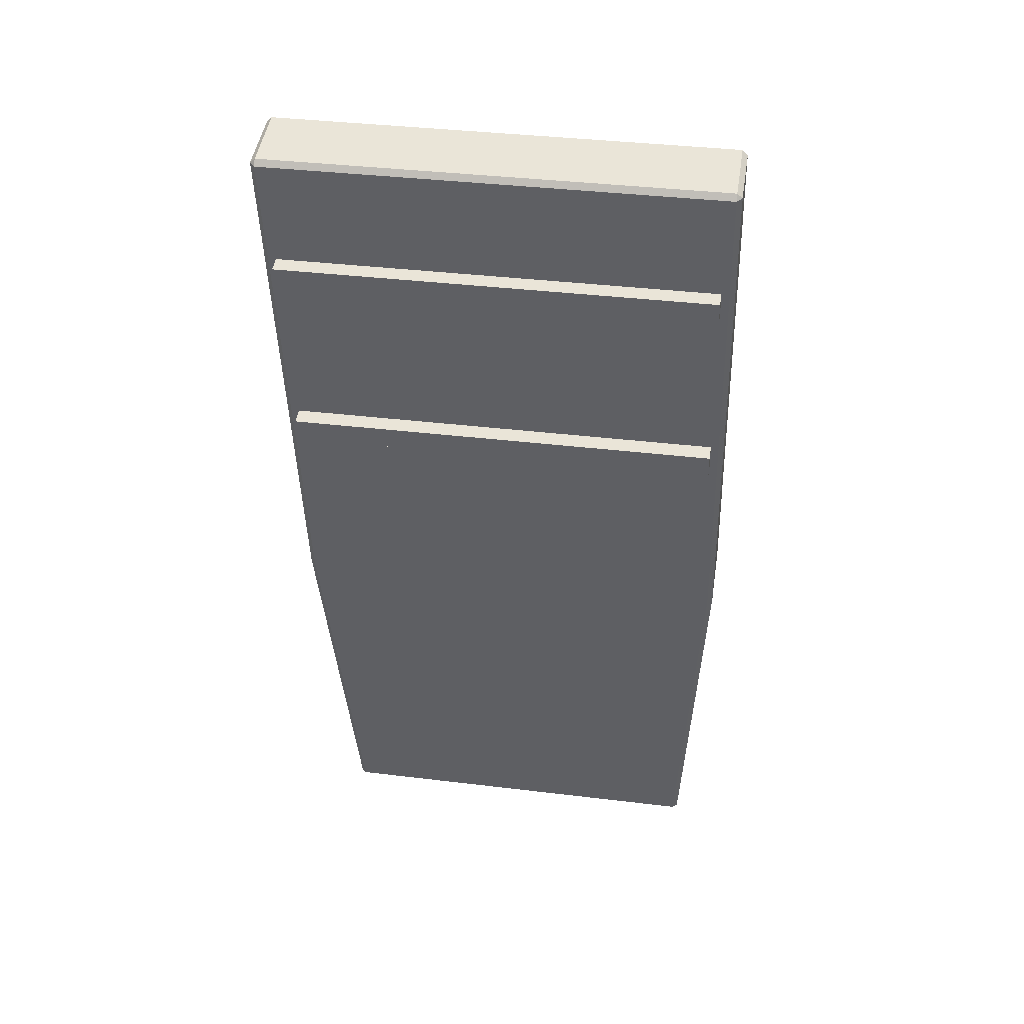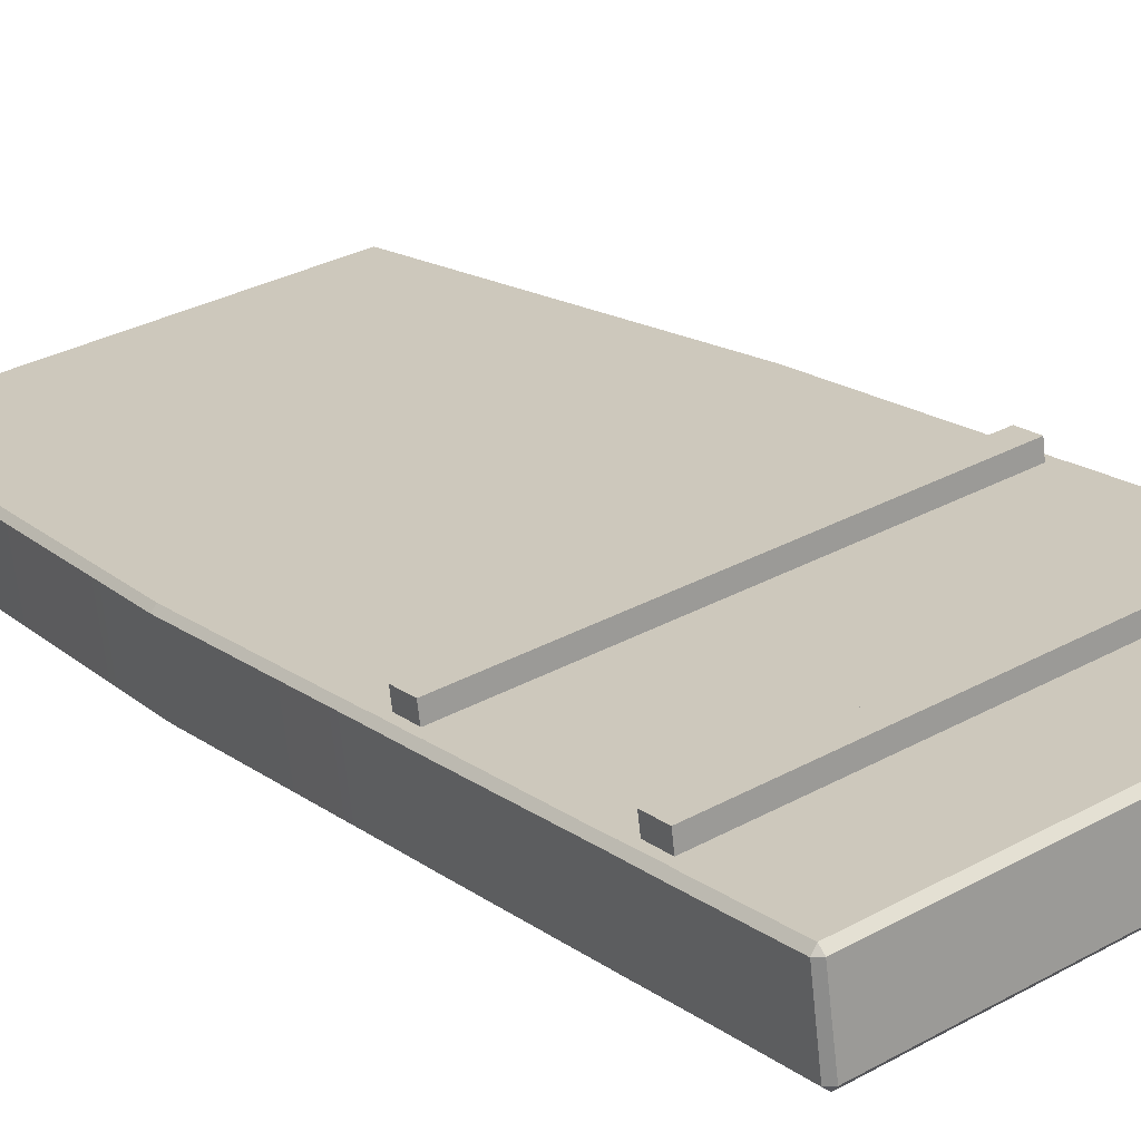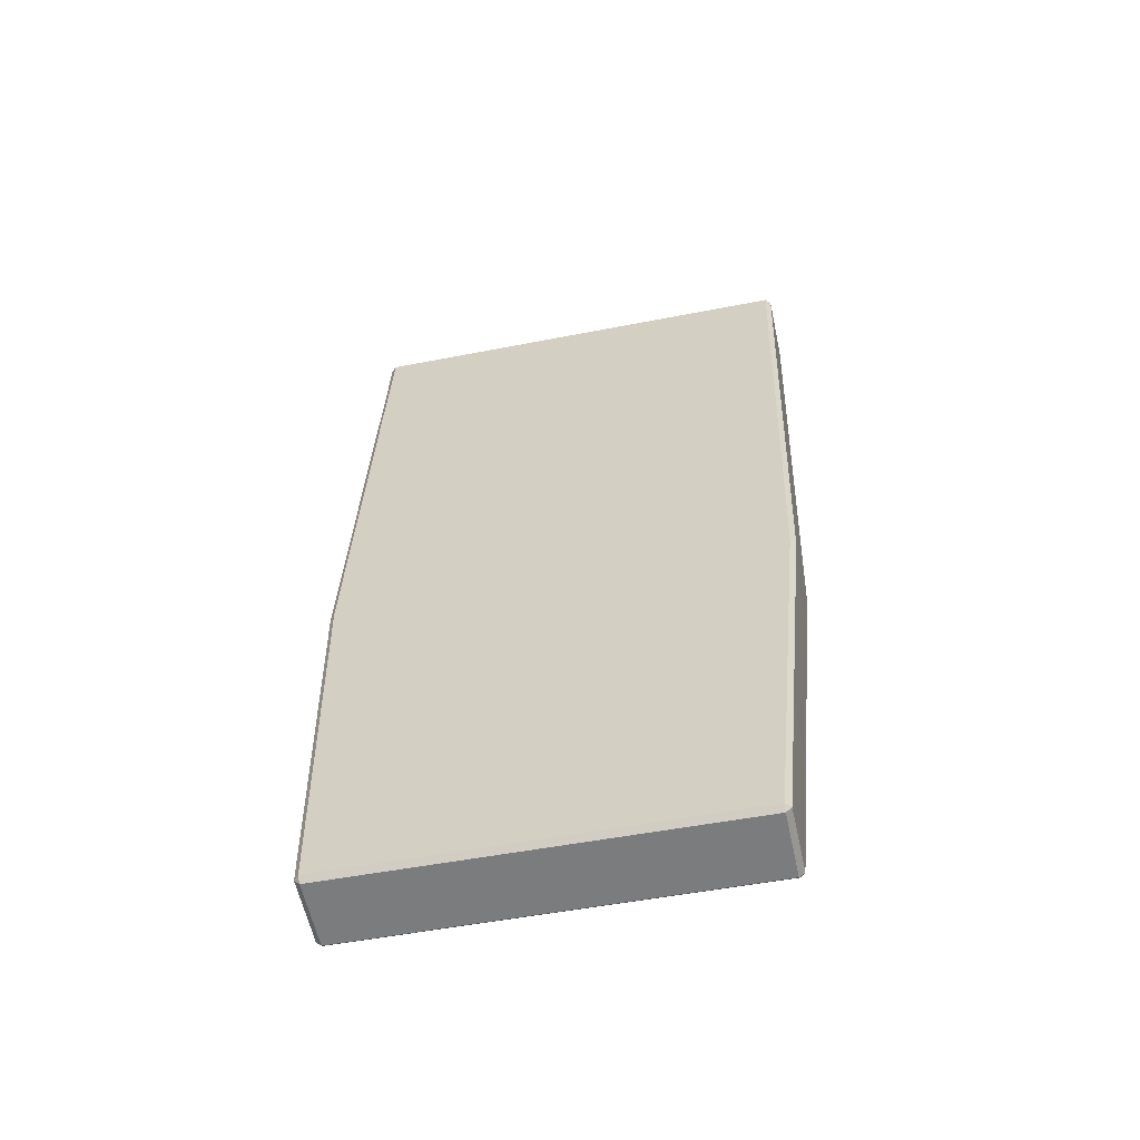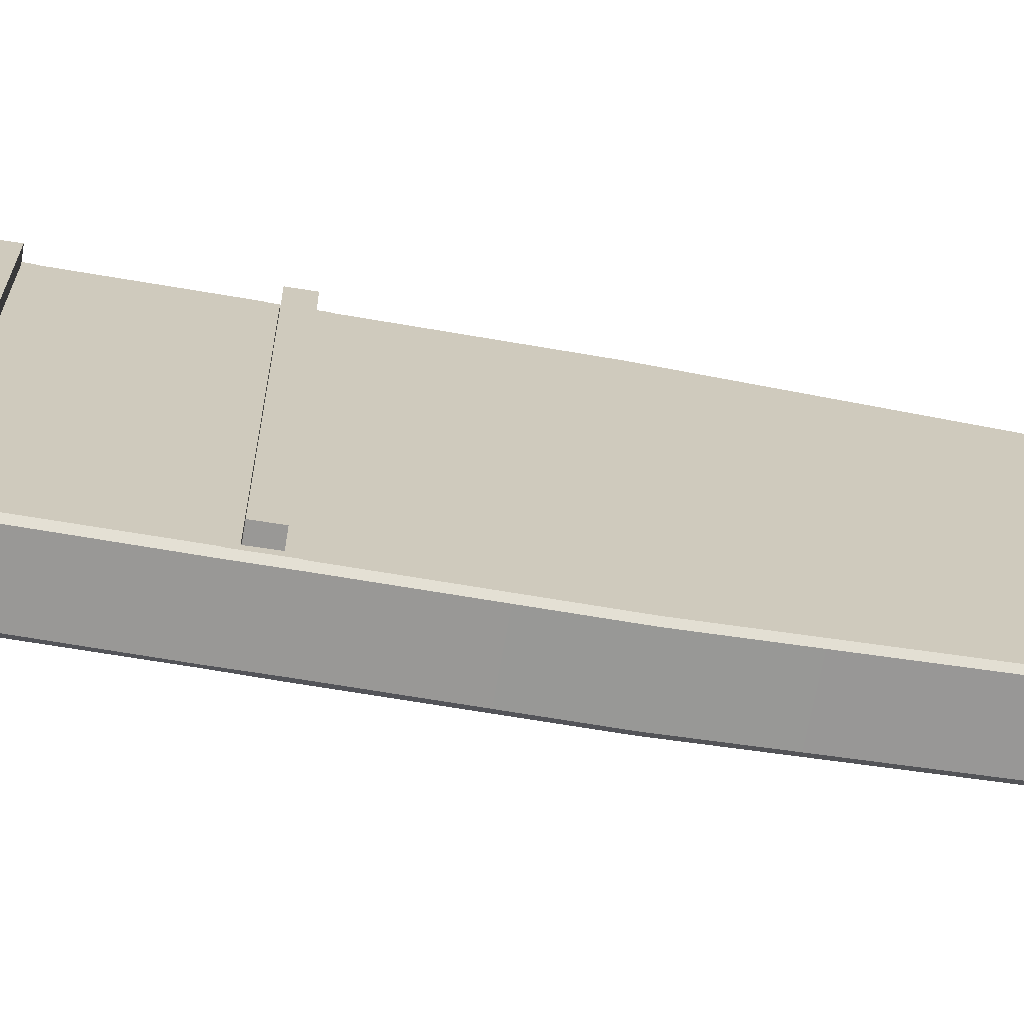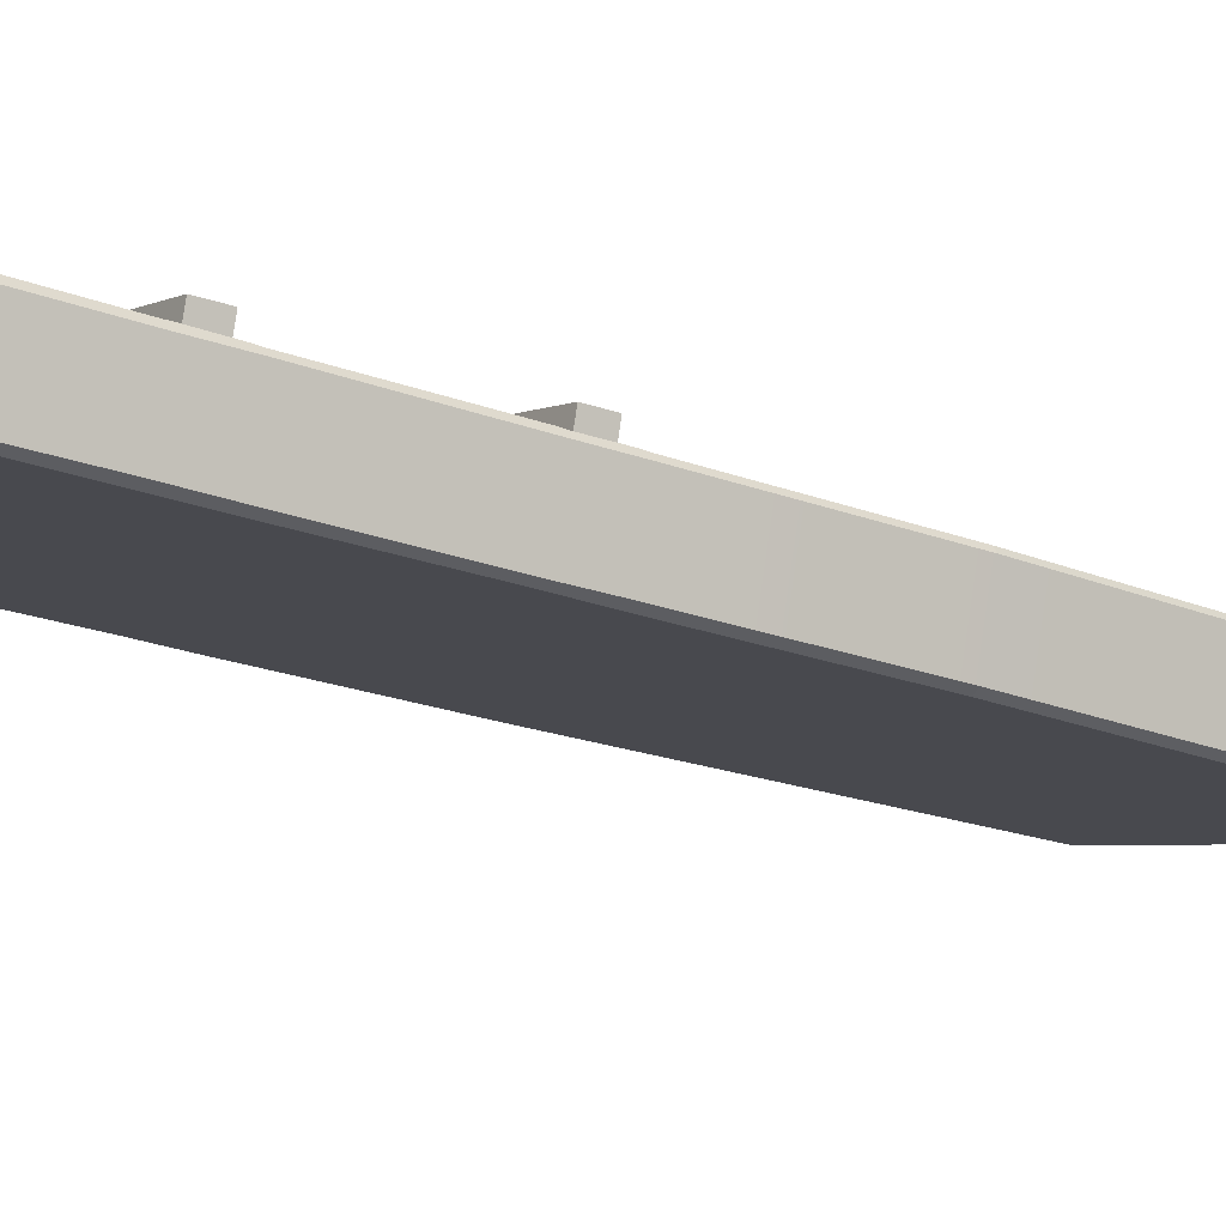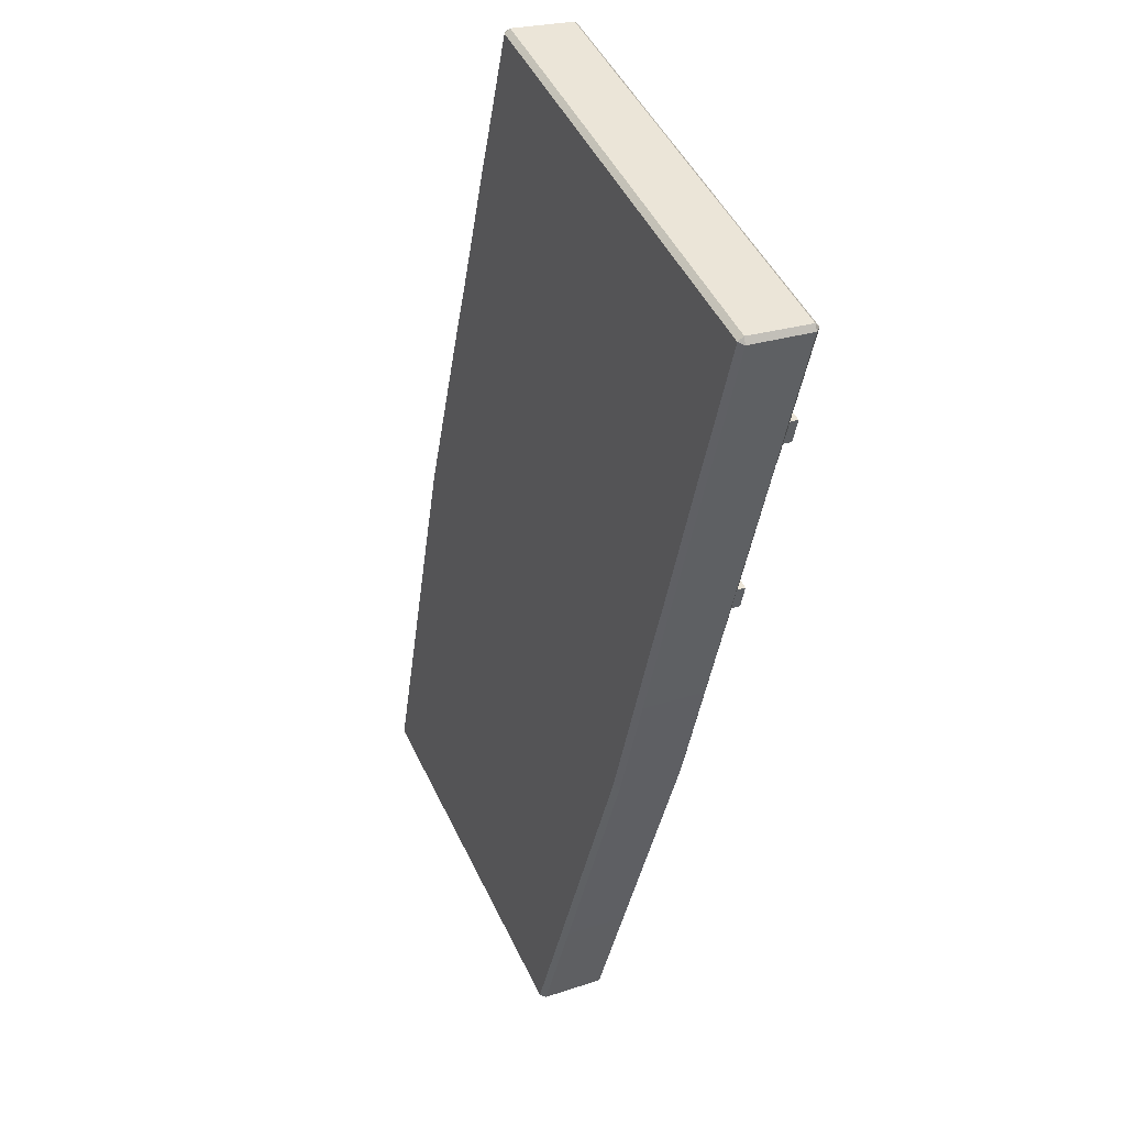
<metadata>
{"format":"obj","ext":"obj","renderer":"f3d","projection":"perspective","resolution":1024,"background":"white","views":[{"elev":36.8,"azim":-171.0,"up":"+Z"},{"elev":31.7,"azim":-37.8,"up":"+Y"},{"elev":-49.1,"azim":12.4,"up":"+Z"},{"elev":21.5,"azim":89.2,"up":"+Y"},{"elev":-3.6,"azim":58.2,"up":"+Y"},{"elev":49.3,"azim":65.0,"up":"+Z"}]}
</metadata>
<code>
v 99.42 781.5 257.7
v 98.8 781.5 257.7
v 99.45 781.8 259.1
v 98.76 781.8 259.1
v 99.41 781.6 257.7
v 98.8 781.6 257.7
v 99.46 781.9 259.1
v 98.76 781.9 259.1
v 99.45 781.7 259
v 98.76 781.7 259
v 98.76 781.9 259
v 99.46 781.8 259
v 99.45 781.7 258.9
v 98.76 781.8 258.9
v 98.76 781.7 258.9
v 99.46 781.8 258.9
v 99.45 781.7 258.7
v 98.76 781.8 258.7
v 98.76 781.7 258.7
v 99.46 781.8 258.7
v 99.45 781.7 258.6
v 98.76 781.8 258.6
v 98.76 781.7 258.6
v 99.46 781.8 258.6
v 99.44 781.8 258.9
v 99.44 781.8 258.9
v 98.78 781.8 258.9
v 98.78 781.8 258.9
v 99.44 781.8 258.6
v 99.44 781.8 258.6
v 98.78 781.8 258.6
v 98.78 781.8 258.6
v 99.44 781.9 258.9
v 99.44 781.8 258.9
v 98.78 781.8 258.9
v 98.78 781.9 258.9
v 99.44 781.8 258.6
v 99.44 781.8 258.6
v 98.78 781.8 258.6
v 98.78 781.8 258.6
v 99.44 781.9 258.9
v 99.44 781.9 258.9
v 98.78 781.9 258.9
v 98.78 781.9 258.9
v 99.44 781.8 258.6
v 99.44 781.8 258.6
v 98.78 781.8 258.6
v 98.78 781.8 258.6
v 99.46 781.6 258.3
v 98.76 781.7 258.3
v 98.76 781.6 258.3
v 99.45 781.7 258.3
v 99.39 781.8 259.1
v 99.34 781.5 257.7
v 99.35 781.6 257.7
v 99.38 781.9 259.1
v 99.38 781.7 259
v 99.38 781.9 259
v 99.38 781.7 258.9
v 99.38 781.8 258.9
v 99.38 781.7 258.7
v 99.38 781.8 258.7
v 99.38 781.7 258.6
v 99.38 781.8 258.6
v 99.38 781.8 258.9
v 99.38 781.8 258.9
v 99.38 781.8 258.6
v 99.38 781.8 258.6
v 99.38 781.8 258.9
v 99.38 781.9 258.9
v 99.38 781.8 258.6
v 99.38 781.8 258.6
v 99.38 781.9 258.9
v 99.38 781.9 258.9
v 99.38 781.8 258.6
v 99.38 781.8 258.6
v 99.38 781.6 258.3
v 99.38 781.7 258.3
v 98.87 781.5 257.7
v 98.83 781.9 259.1
v 98.83 781.9 259
v 98.83 781.8 258.7
v 98.83 781.8 258.9
v 98.83 781.8 258.6
v 98.83 781.9 258.9
v 98.83 781.8 258.6
v 98.83 781.9 258.9
v 98.83 781.8 258.6
v 98.83 781.7 258.3
v 98.83 781.8 259.1
v 98.87 781.6 257.7
v 98.83 781.7 259
v 98.83 781.7 258.9
v 98.83 781.8 258.9
v 98.83 781.7 258.7
v 98.83 781.7 258.6
v 98.83 781.8 258.6
v 98.83 781.8 258.9
v 98.83 781.8 258.6
v 98.83 781.8 258.9
v 98.83 781.8 258.6
v 98.83 781.9 258.9
v 98.83 781.8 258.6
v 98.83 781.6 258.3
v 99.41 781.5 257.7
v 99.41 781.5 257.7
v 98.8 781.5 257.7
v 98.8 781.5 257.7
v 99.45 781.8 259.1
v 99.46 781.8 259.1
v 98.76 781.8 259.1
v 98.76 781.8 259.1
v 99.41 781.6 257.7
v 99.42 781.6 257.7
v 98.8 781.6 257.7
v 98.8 781.6 257.7
v 99.45 781.9 259.1
v 99.45 781.9 259.1
v 98.76 781.9 259.1
v 98.76 781.9 259.1
v 99.46 781.7 259
v 98.76 781.7 259
v 98.76 781.9 259
v 98.76 781.8 259
v 99.45 781.9 259
v 99.45 781.9 259
v 99.46 781.7 258.9
v 98.76 781.8 258.9
v 98.76 781.8 258.9
v 98.76 781.7 258.9
v 99.45 781.8 258.9
v 99.45 781.8 258.9
v 99.46 781.7 258.7
v 98.76 781.8 258.7
v 98.76 781.8 258.7
v 98.76 781.7 258.7
v 99.45 781.8 258.7
v 99.45 781.8 258.7
v 99.46 781.7 258.6
v 98.76 781.8 258.6
v 98.76 781.8 258.6
v 98.76 781.7 258.6
v 99.45 781.8 258.6
v 99.45 781.8 258.6
v 99.45 781.6 258.3
v 98.76 781.7 258.3
v 98.76 781.6 258.3
v 99.46 781.7 258.3
v 99.37 781.8 259.1
v 99.38 781.8 259.1
v 99.33 781.5 257.7
v 99.35 781.5 257.7
v 99.33 781.6 257.7
v 99.34 781.6 257.7
v 99.37 781.9 259.1
v 99.39 781.9 259.1
v 98.88 781.5 257.7
v 98.87 781.5 257.7
v 98.84 781.9 259.1
v 98.83 781.9 259.1
v 98.84 781.8 259.1
v 98.83 781.8 259.1
v 98.88 781.6 257.7
v 98.87 781.6 257.7
f 145 77 54
f 54 105 145
f 154 78 52
f 52 113 154
f 152 55 5
f 5 106 152
f 147 50 6
f 6 108 147
f 162 80 8
f 8 112 162
f 121 12 7
f 7 110 121
f 109 150 57
f 57 9 109
f 119 160 81
f 81 11 119
f 4 120 124
f 124 10 4
f 127 16 12
f 12 121 127
f 9 57 59
f 59 13 9
f 44 87 102
f 102 43 44
f 10 124 129
f 129 15 10
f 133 20 16
f 16 127 133
f 13 59 61
f 61 17 13
f 128 94 82
f 82 18 128
f 15 129 135
f 135 19 15
f 139 24 20
f 20 133 139
f 17 61 63
f 63 21 17
f 48 88 103
f 103 47 48
f 19 135 141
f 141 23 19
f 49 148 24
f 24 139 49
f 125 132 26
f 26 25 125
f 60 65 26
f 131 60 26
f 132 131 26
f 14 123 28
f 28 27 14
f 81 83 28
f 11 81 28
f 123 11 28
f 137 144 30
f 30 29 137
f 64 67 30
f 143 64 30
f 144 143 30
f 22 134 32
f 32 31 22
f 82 84 32
f 18 82 32
f 134 18 32
f 25 26 34
f 34 33 25
f 69 34 26
f 26 65 69
f 27 28 36
f 36 35 27
f 85 36 28
f 28 83 85
f 29 30 38
f 38 37 29
f 71 38 30
f 30 67 71
f 31 32 40
f 40 39 31
f 86 40 32
f 32 84 86
f 33 34 42
f 42 41 33
f 69 73 42
f 42 34 69
f 35 36 44
f 44 43 35
f 85 87 44
f 44 36 85
f 37 38 46
f 46 45 37
f 71 75 46
f 46 38 71
f 39 40 48
f 48 47 39
f 86 88 48
f 48 40 86
f 140 97 89
f 89 146 140
f 23 141 50
f 50 147 23
f 1 114 148
f 148 49 1
f 104 158 54
f 54 77 104
f 91 89 78
f 78 154 91
f 157 163 153
f 153 151 157
f 3 118 156
f 156 53 3
f 90 92 57
f 57 150 90
f 117 126 58
f 58 56 117
f 92 93 59
f 59 57 92
f 41 42 73
f 73 74 41
f 93 95 61
f 61 59 93
f 131 138 62
f 62 60 131
f 95 96 63
f 63 61 95
f 45 46 75
f 75 76 45
f 94 98 65
f 65 60 94
f 58 126 125
f 58 125 25
f 58 25 66
f 97 99 67
f 67 64 97
f 62 138 137
f 62 137 29
f 62 29 68
f 98 100 69
f 69 65 98
f 33 70 66
f 66 25 33
f 99 101 71
f 71 67 99
f 37 72 68
f 68 29 37
f 100 102 73
f 73 69 100
f 33 41 74
f 74 70 33
f 101 103 75
f 75 71 101
f 37 45 76
f 76 72 37
f 96 104 77
f 77 63 96
f 143 52 78
f 78 64 143
f 149 155 159
f 159 161 149
f 56 58 81
f 81 160 56
f 74 73 102
f 102 87 74
f 60 62 82
f 82 94 60
f 76 75 103
f 103 88 76
f 58 66 83
f 83 81 58
f 62 68 84
f 84 82 62
f 66 70 85
f 85 83 66
f 68 72 86
f 86 84 68
f 70 74 87
f 87 85 70
f 72 76 88
f 88 86 72
f 64 78 89
f 89 97 64
f 51 107 158
f 158 104 51
f 115 146 89
f 89 91 115
f 2 116 164
f 164 79 2
f 111 122 92
f 92 90 111
f 122 130 93
f 93 92 122
f 130 136 95
f 95 93 130
f 136 142 96
f 96 95 136
f 94 128 14
f 94 14 27
f 94 27 98
f 97 140 22
f 97 22 31
f 97 31 99
f 35 100 98
f 98 27 35
f 39 101 99
f 99 31 39
f 35 43 102
f 102 100 35
f 39 47 103
f 103 101 39
f 104 96 142
f 142 51 104
f 77 145 21
f 21 63 77
f 1 105 106
f 2 107 108
f 3 109 110
f 4 111 112
f 5 113 114
f 6 115 116
f 7 117 118
f 8 119 120
f 11 123 124
f 12 125 126
f 14 128 129
f 16 131 132
f 18 134 135
f 20 137 138
f 22 140 141
f 24 143 144
f 53 149 150
f 54 151 152
f 55 153 154
f 56 155 156
f 79 157 158
f 80 159 160
f 90 161 162
f 91 163 164
f 105 1 49
f 49 145 105
f 109 3 53
f 53 150 109
f 111 4 10
f 10 122 111
f 107 2 79
f 79 158 107
f 113 5 55
f 55 154 113
f 115 6 50
f 50 146 115
f 119 8 80
f 80 160 119
f 117 7 12
f 12 126 117
f 2 108 6
f 6 116 2
f 5 114 1
f 1 106 5
f 4 112 8
f 8 120 4
f 3 110 7
f 7 118 3
f 9 121 110
f 110 109 9
f 122 10 15
f 15 130 122
f 11 124 120
f 120 119 11
f 125 12 16
f 16 132 125
f 13 127 121
f 121 9 13
f 14 129 124
f 124 123 14
f 130 15 19
f 19 136 130
f 131 16 20
f 20 138 131
f 17 133 127
f 127 13 17
f 18 135 129
f 129 128 18
f 136 19 23
f 23 142 136
f 137 20 24
f 24 144 137
f 21 139 133
f 133 17 21
f 22 141 135
f 135 134 22
f 147 51 142
f 142 23 147
f 143 24 148
f 148 52 143
f 139 21 145
f 145 49 139
f 146 50 141
f 141 140 146
f 51 147 108
f 108 107 51
f 52 148 114
f 114 113 52
f 150 149 161
f 161 90 150
f 54 152 106
f 106 105 54
f 154 153 163
f 163 91 154
f 56 156 118
f 118 117 56
f 152 151 153
f 153 55 152
f 149 53 156
f 156 155 149
f 158 157 151
f 151 54 158
f 160 159 155
f 155 56 160
f 90 162 112
f 112 111 90
f 91 164 116
f 116 115 91
f 162 161 159
f 159 80 162
f 157 79 164
f 164 163 157

</code>
